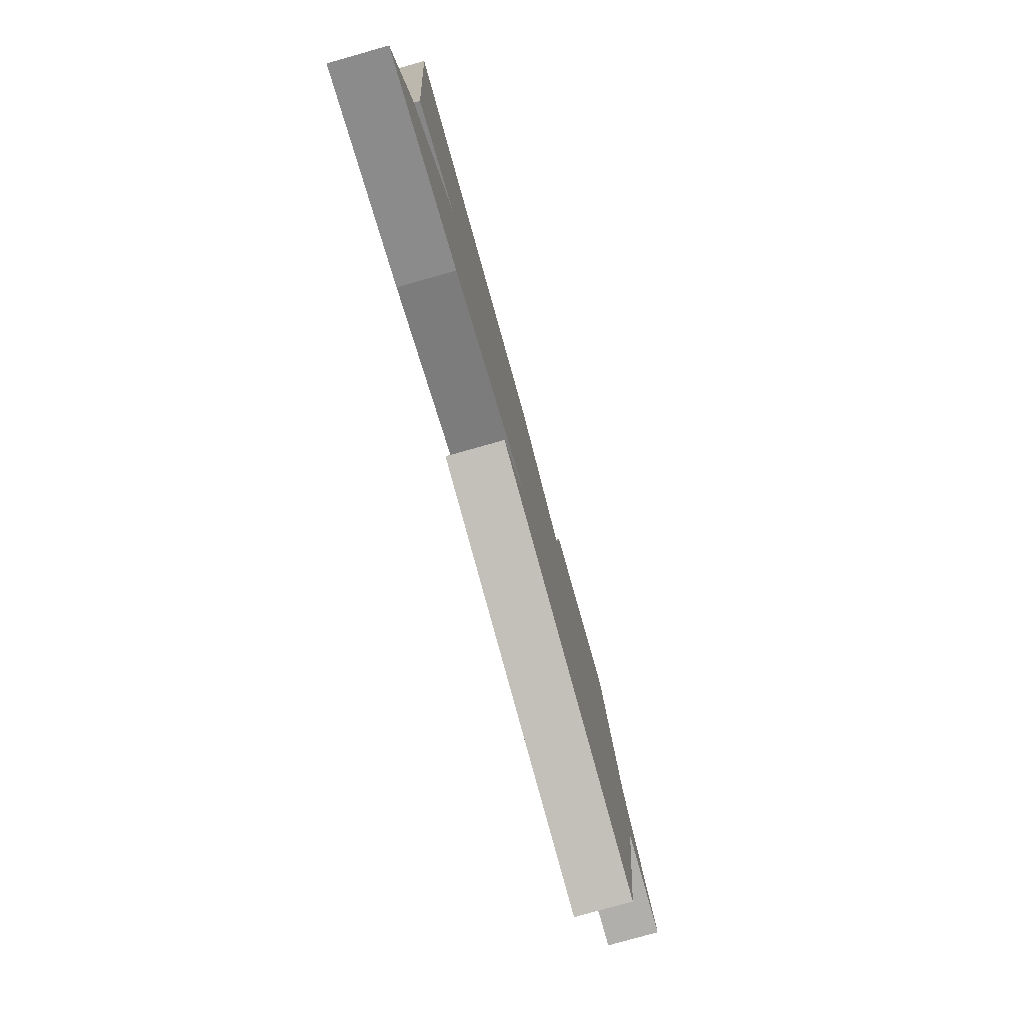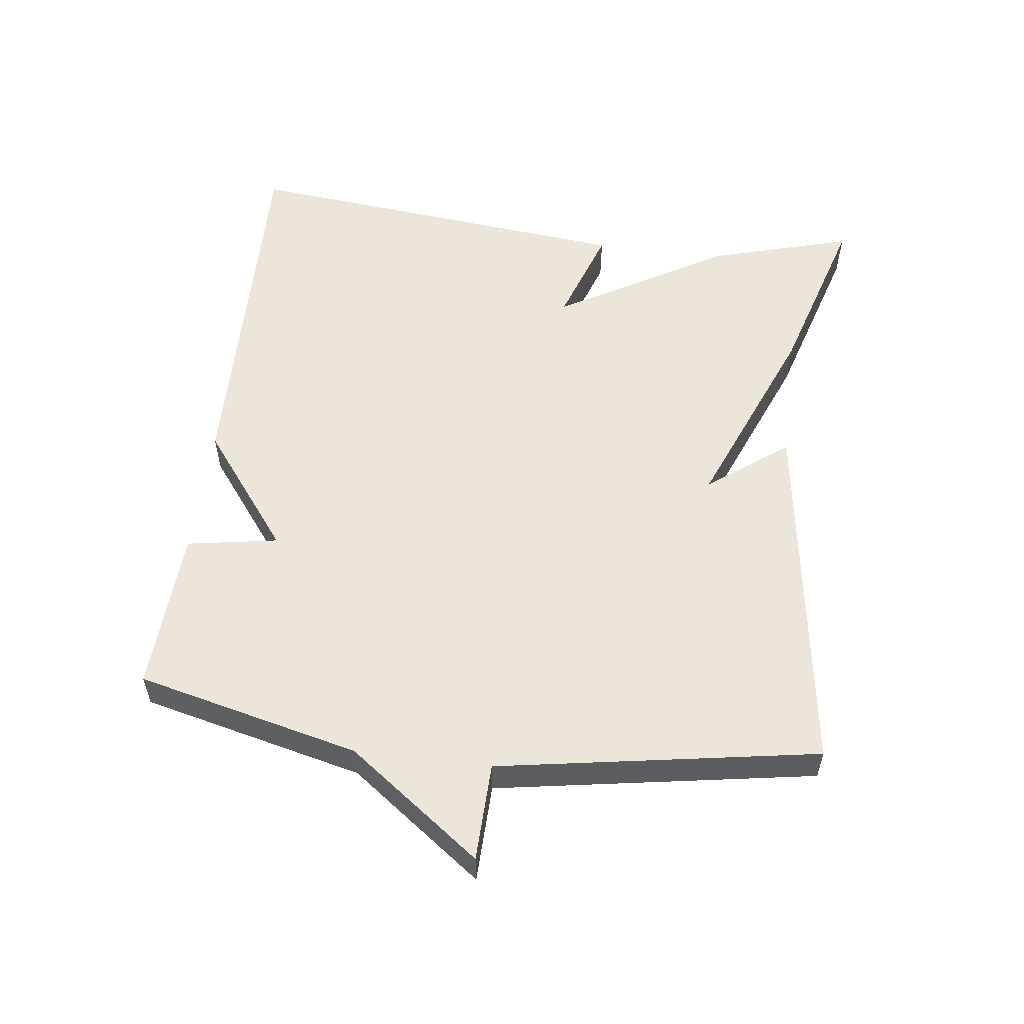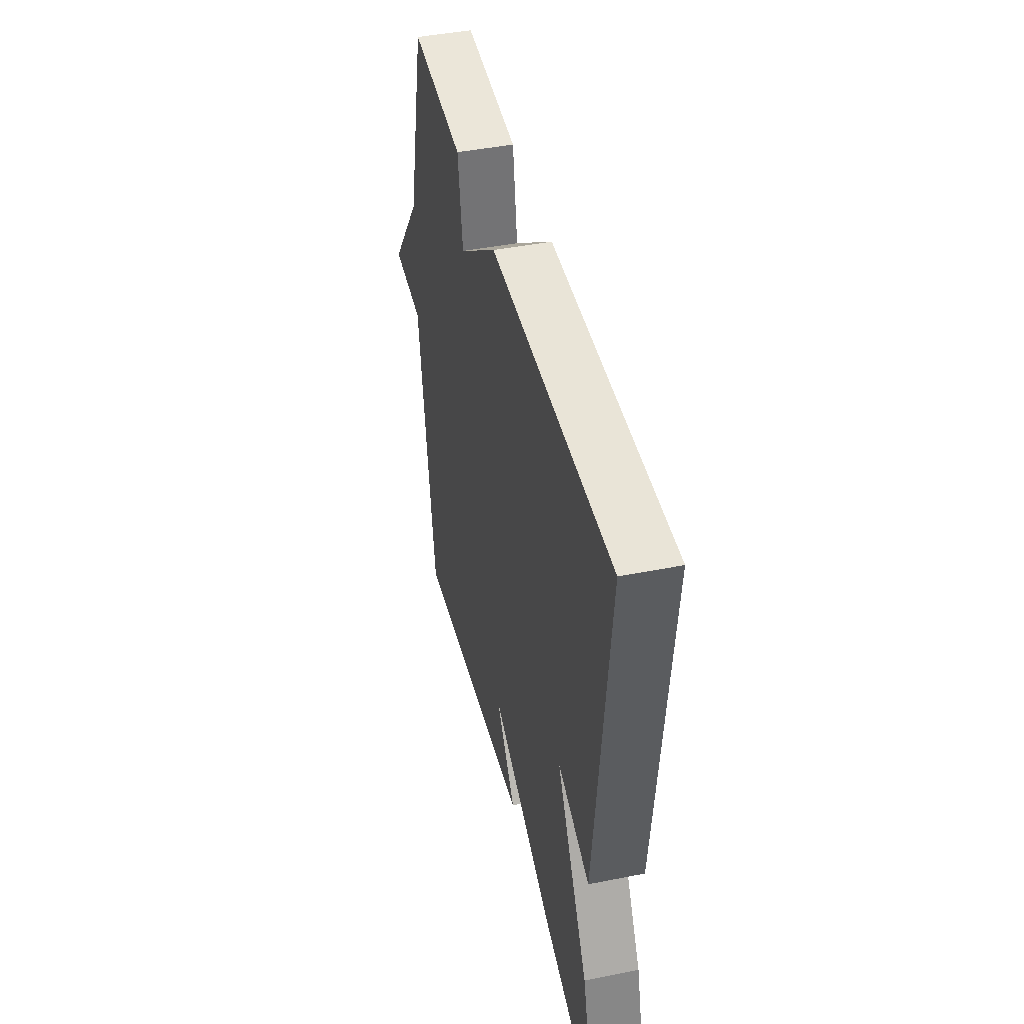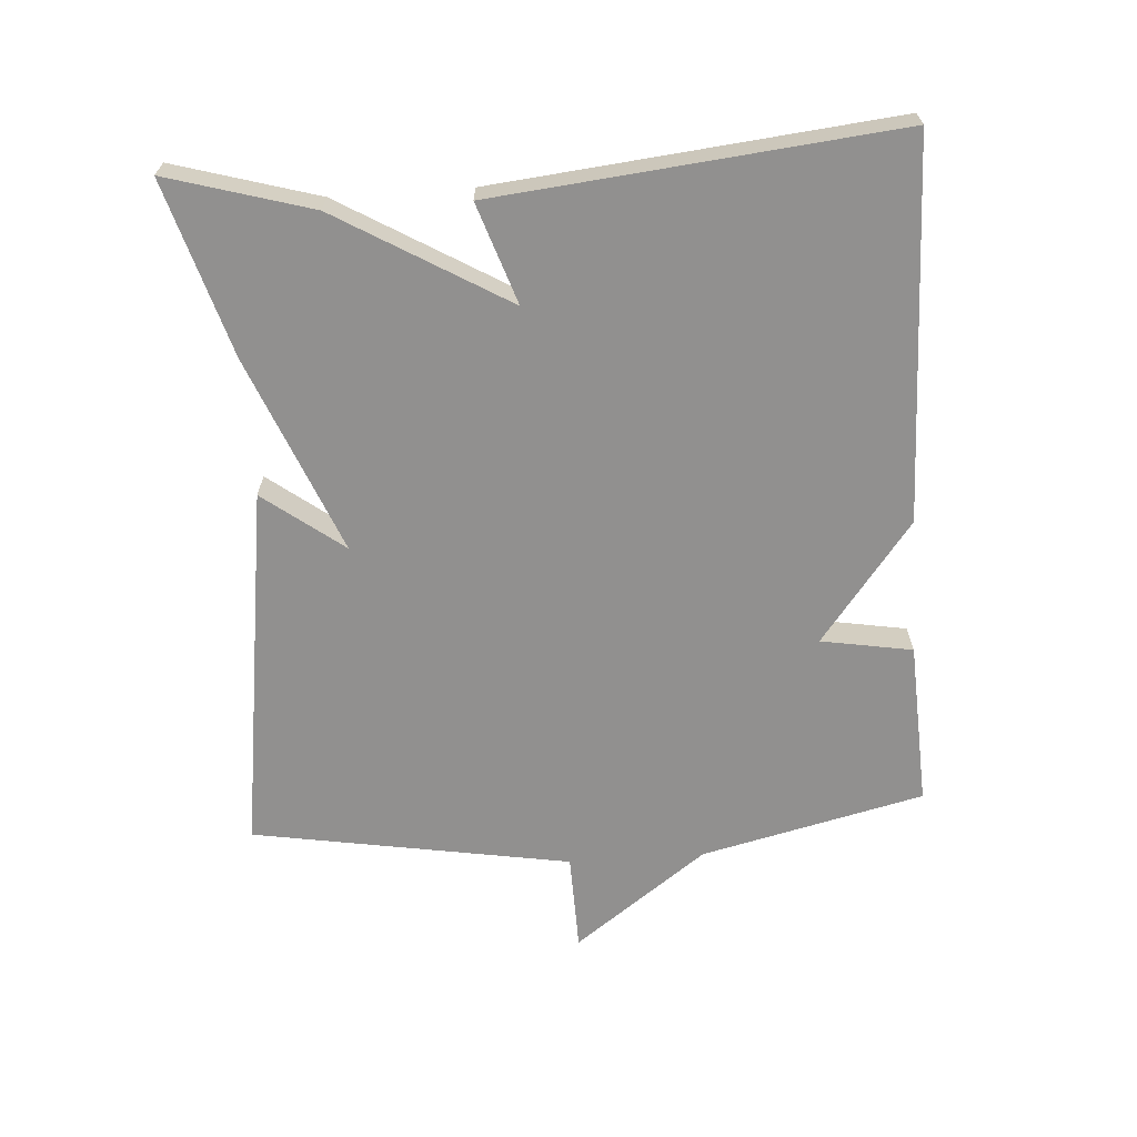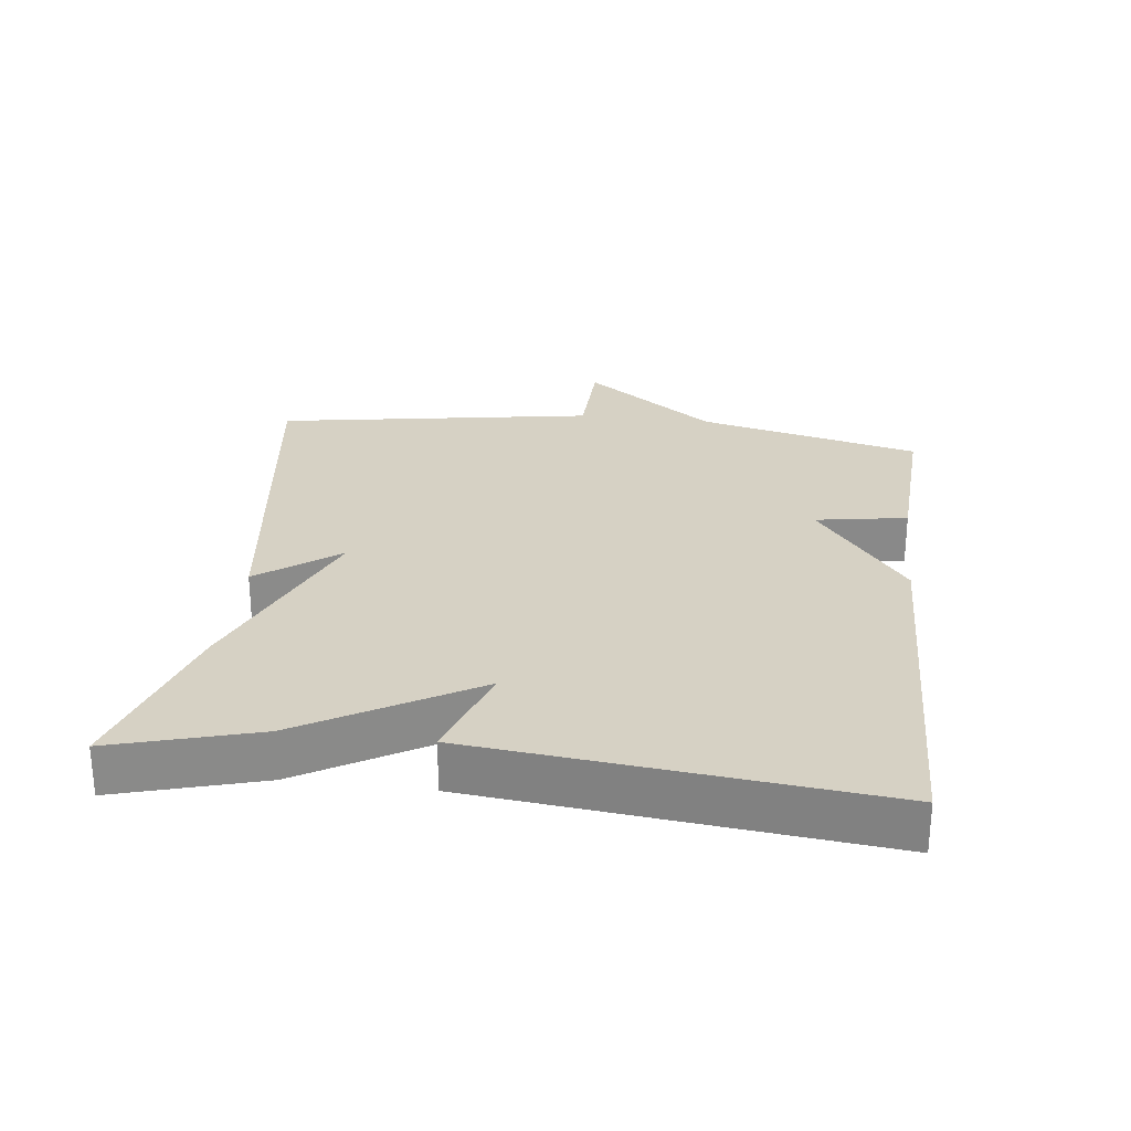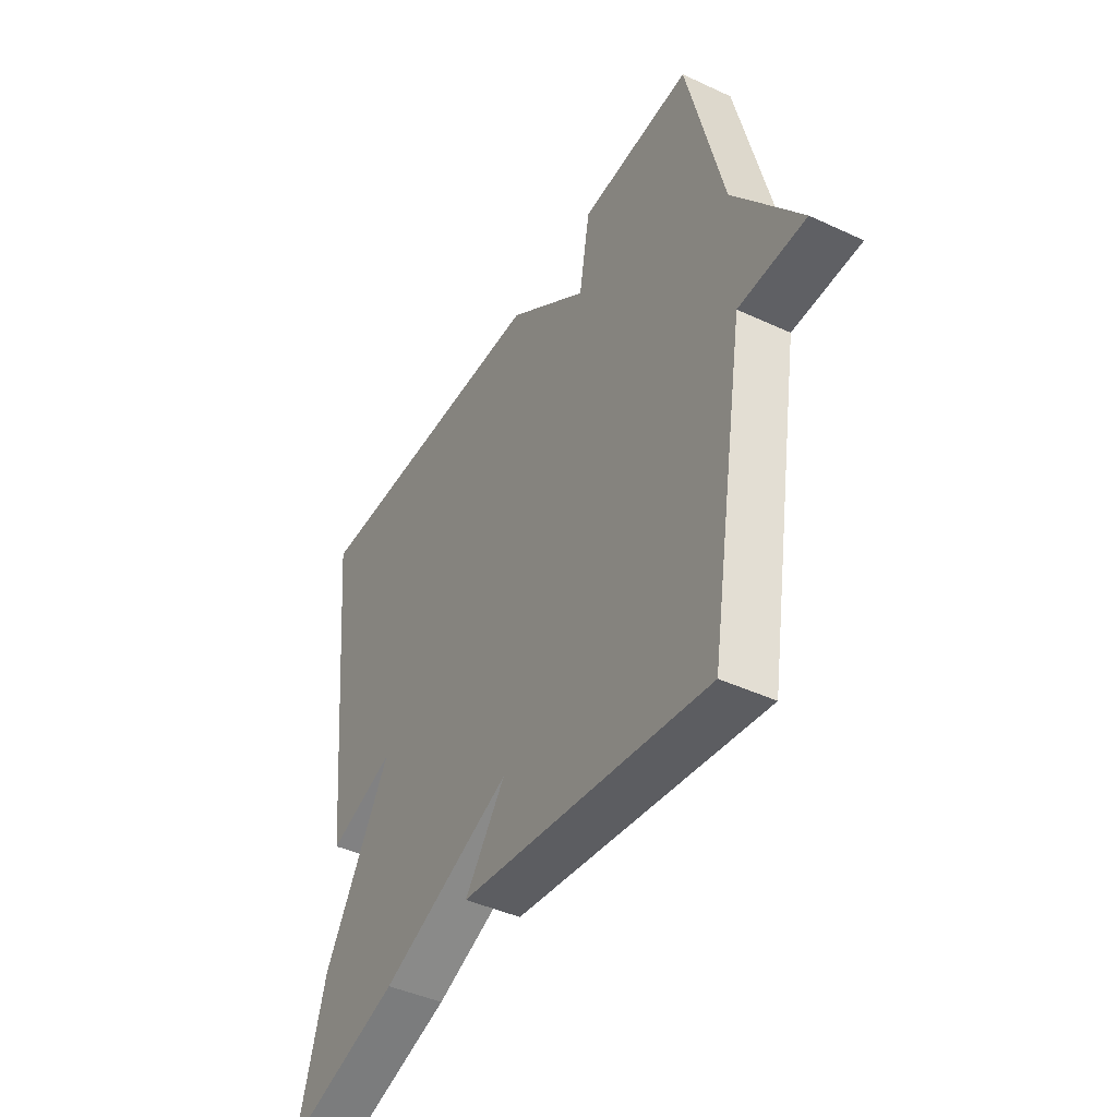
<metadata>
{"format":"obj","ext":"obj","renderer":"f3d","projection":"perspective","resolution":1024,"background":"white","views":[{"elev":-79.8,"azim":-74.3,"up":"+Z"},{"elev":55.4,"azim":97.1,"up":"+Y"},{"elev":44.3,"azim":-103.1,"up":"+Z"},{"elev":-65.7,"azim":-86.2,"up":"+Y"},{"elev":27.0,"azim":-83.0,"up":"+Y"},{"elev":-43.4,"azim":61.2,"up":"+Z"}]}
</metadata>
<code>
v -0.5 0.07 0.5
v 0.057 0.07 0.487
v 0.234 0.07 0.352
v 0.257 0.07 0.487
v 0.5 0.07 0.5
v 0.579 0.07 0.171
v 0.724 0.07 -0.025
v 0.579 0.07 -0.029
v 0.5 0.07 -0.5
v -0.044 0.07 -0.423
v 0.045 0.07 -0.305
v -0.244 0.07 -0.423
v -0.5 0.07 -0.5
v -0.439 0.07 -0.288
v -0.292 0.07 -0.038
v -0.439 0.07 -0.088
v -0.5 0 0.5
v 0.057 0 0.487
v 0.234 0 0.352
v 0.257 0 0.487
v 0.5 0 0.5
v 0.579 0 0.171
v 0.724 0 -0.025
v 0.579 0 -0.029
v 0.5 0 -0.5
v -0.044 0 -0.423
v 0.045 0 -0.305
v -0.244 0 -0.423
v -0.5 0 -0.5
v -0.439 0 -0.288
v -0.292 0 -0.038
v -0.439 0 -0.088
f 1 2 3
f 16 1 3
f 15 16 3
f 14 15 3
f 13 14 3
f 12 13 3
f 11 12 3
f 8 9 10 11
f 8 11 3
f 8 3 4
f 7 8 4
f 6 7 4
f 4 5 6
f 19 18 17
f 19 17 32
f 19 32 31
f 19 31 30
f 19 30 29
f 19 29 28
f 19 28 27
f 27 26 25 24
f 19 27 24
f 20 19 24
f 20 24 23
f 20 23 22
f 22 21 20
f 1 17 18 2
f 2 18 19 3
f 3 19 20 4
f 4 20 21 5
f 5 21 22 6
f 6 22 23 7
f 7 23 24 8
f 8 24 25 9
f 9 25 26 10
f 10 26 27 11
f 11 27 28 12
f 12 28 29 13
f 13 29 30 14
f 14 30 31 15
f 15 31 32 16
f 16 32 17 1

</code>
